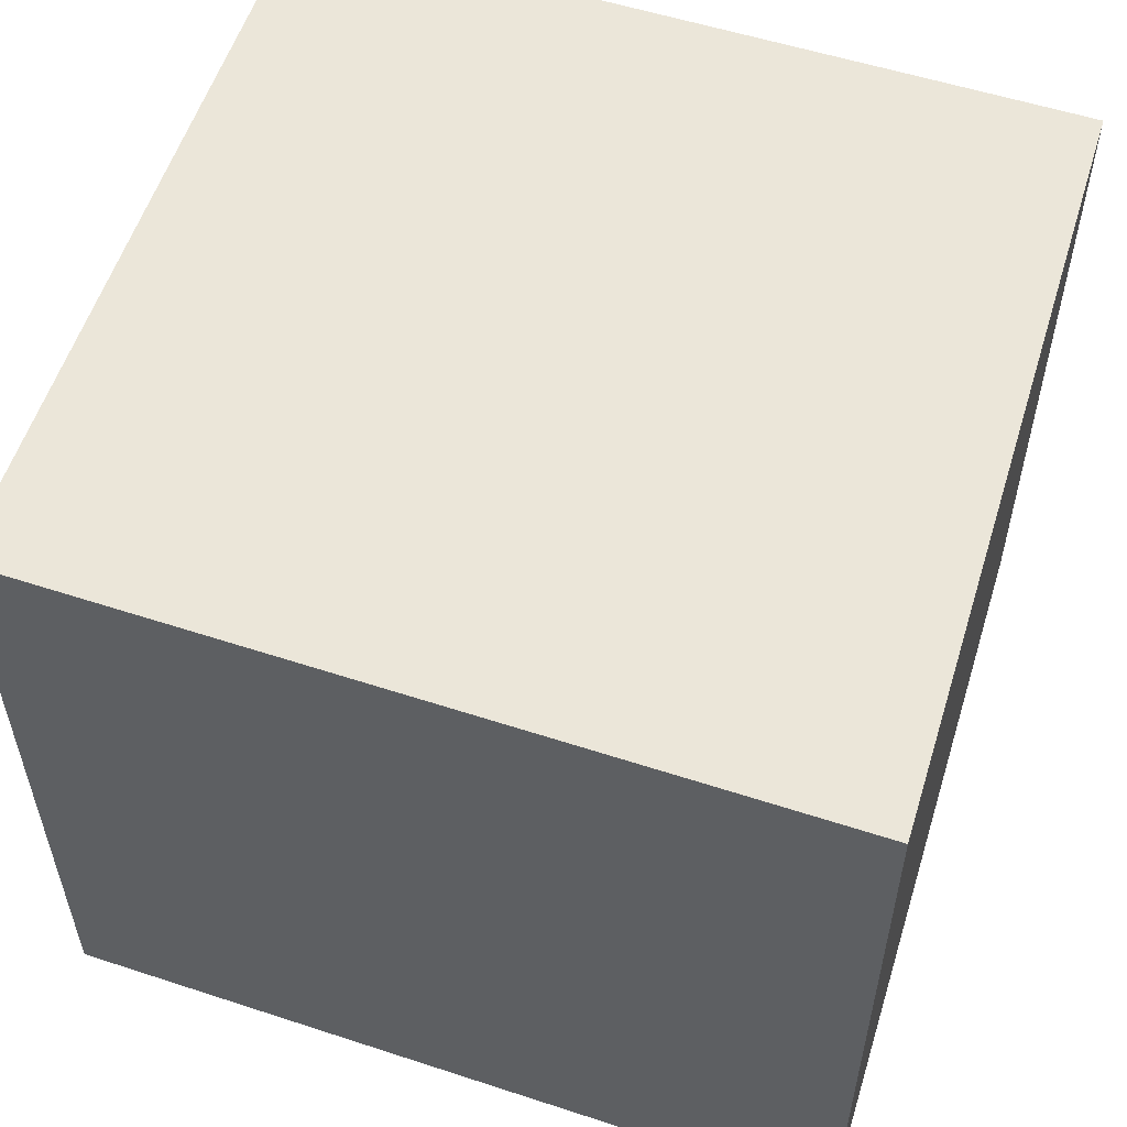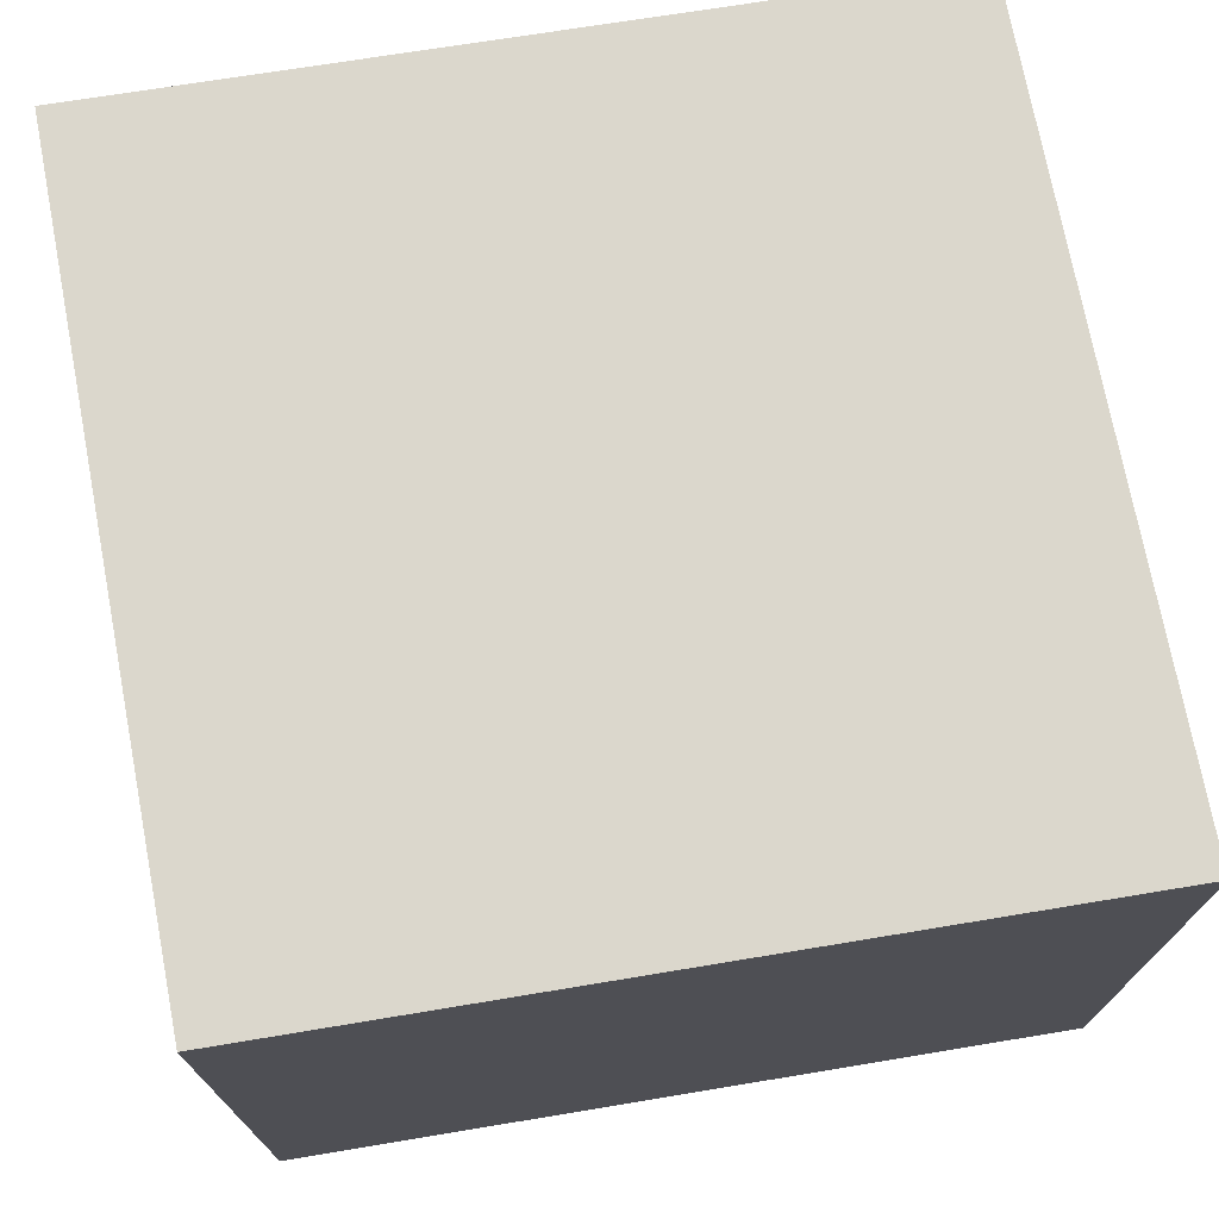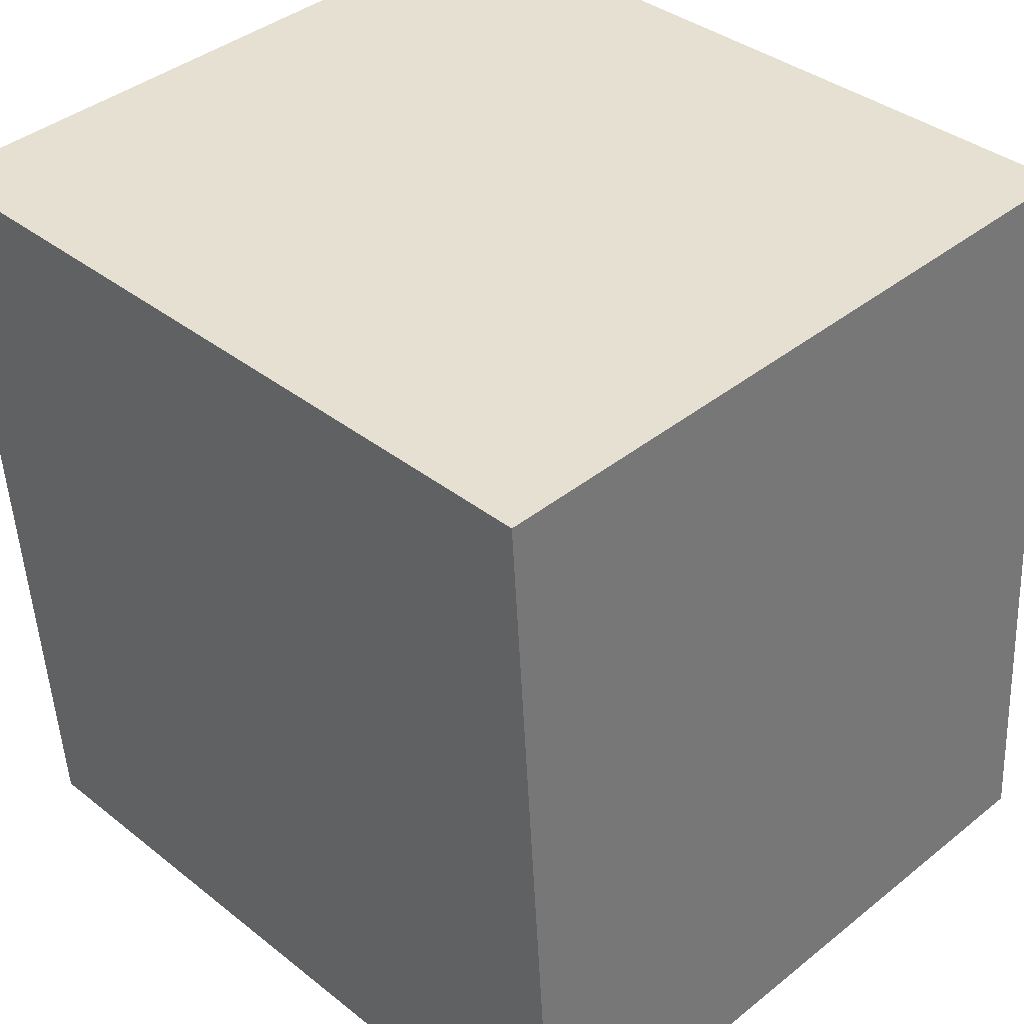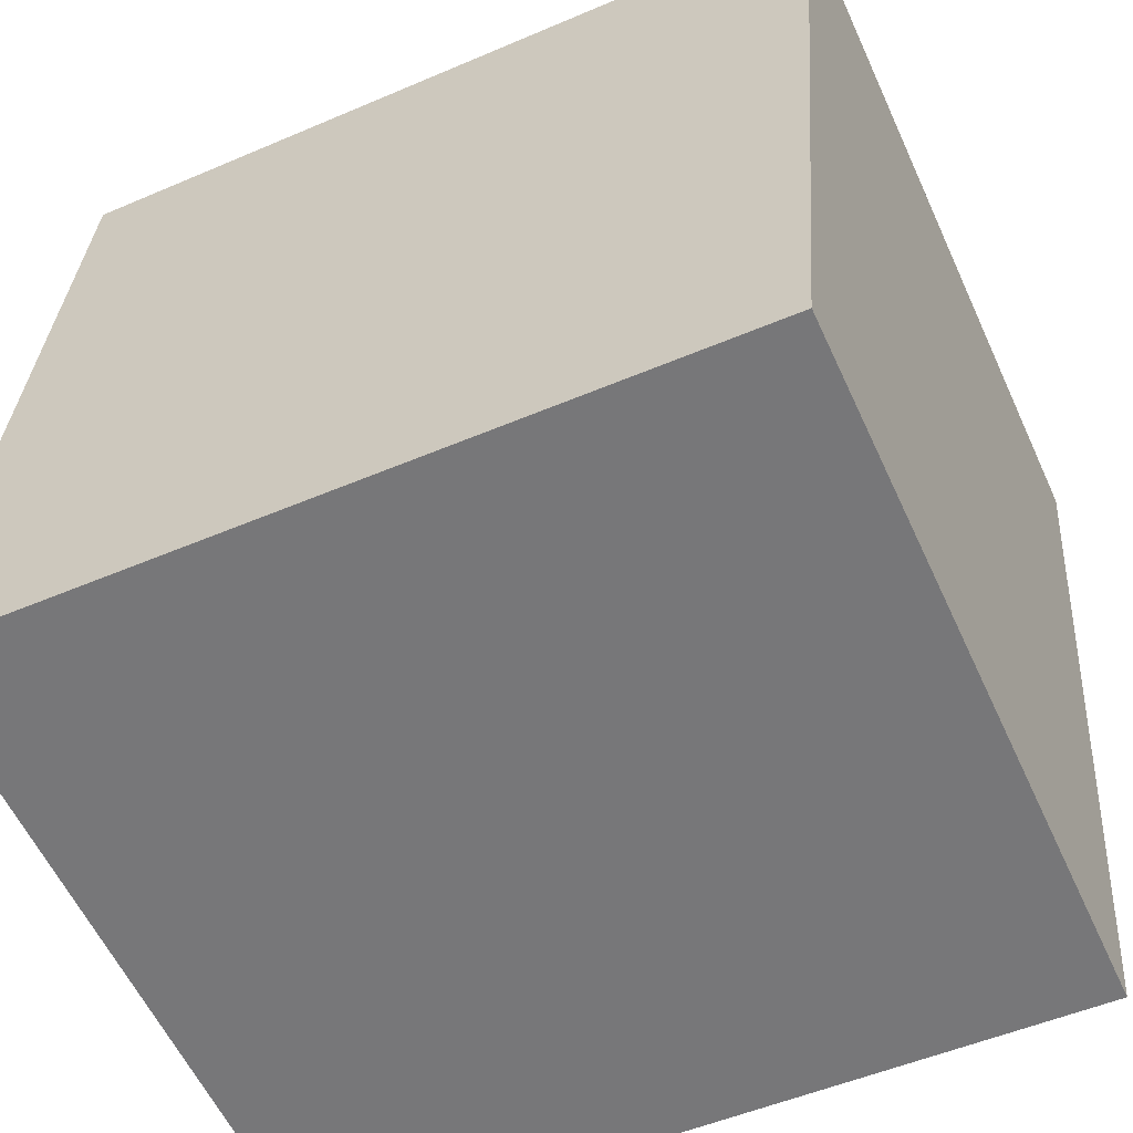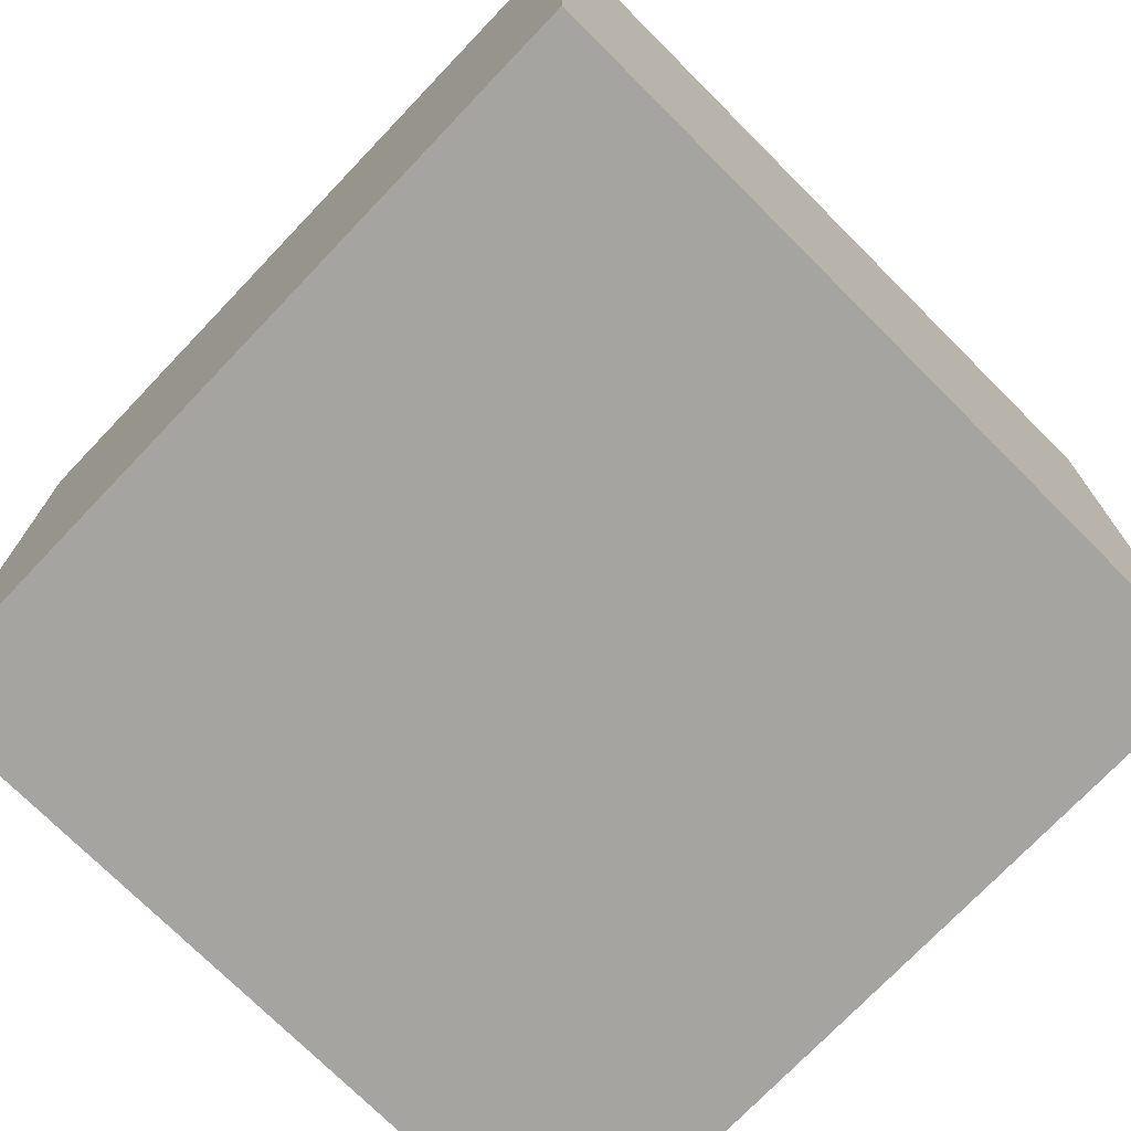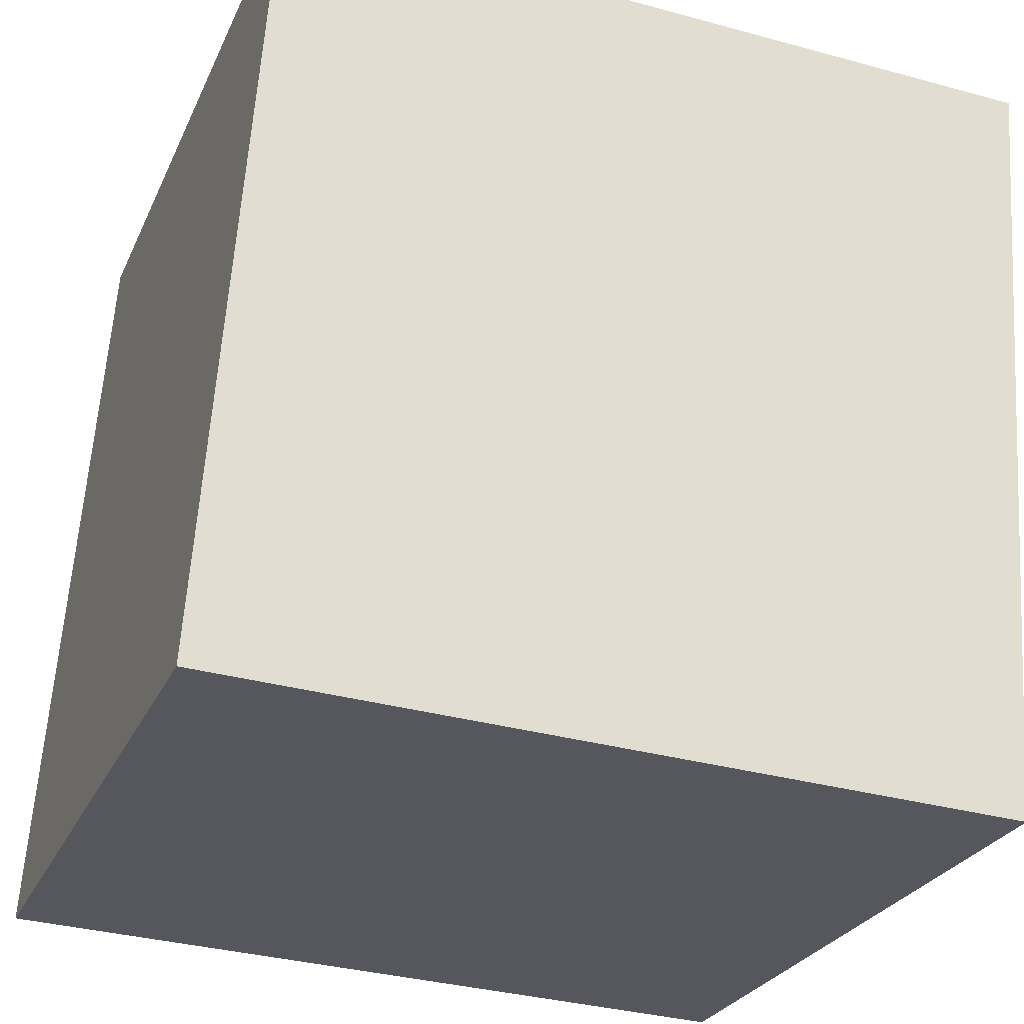
<metadata>
{"format":"obj","ext":"obj","renderer":"f3d","projection":"perspective","resolution":1024,"background":"white","views":[{"elev":55.6,"azim":-75.3,"up":"+Y"},{"elev":73.1,"azim":76.6,"up":"+Y"},{"elev":40.3,"azim":45.6,"up":"+Z"},{"elev":-58.6,"azim":-155.4,"up":"+Z"},{"elev":-73.4,"azim":132.3,"up":"+Y"},{"elev":-26.5,"azim":159.8,"up":"+Z"}]}
</metadata>
<code>
v  2.62 2.384 0.114
v  0.201 2.384 -2.661
v  0 2.384 1.46e-16
v  2.807 2.384 -2.538
v  0 0 0
v  2.62 -6.98e-18 0.114
v  2.807 1.554e-16 -2.538
v  0.201 1.629e-16 -2.661
g defaultobject
f 1 2 3
f 2 1 4
f 5 1 3
f 1 5 6
f 6 4 1
f 4 6 7
f 7 2 4
f 2 7 8
f 8 3 2
f 3 8 5
f 8 6 5
f 6 8 7

</code>
